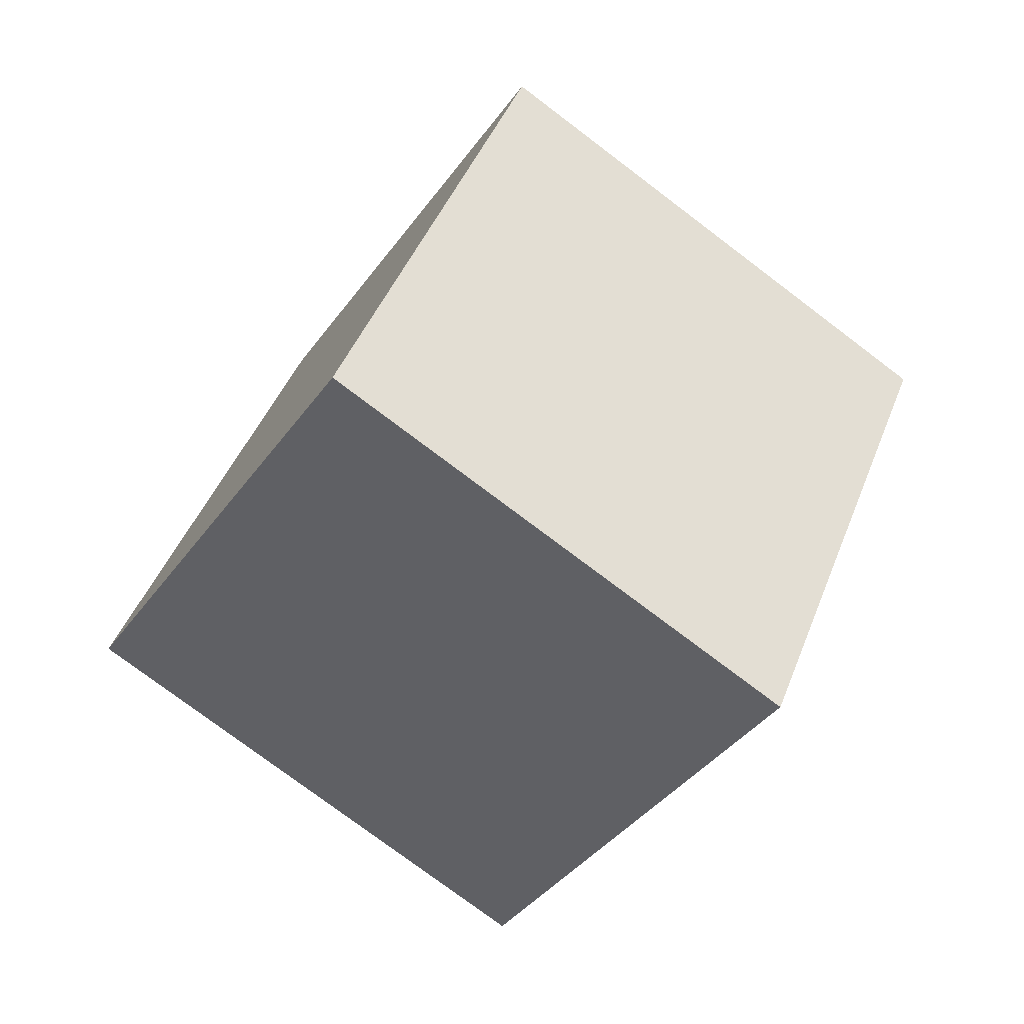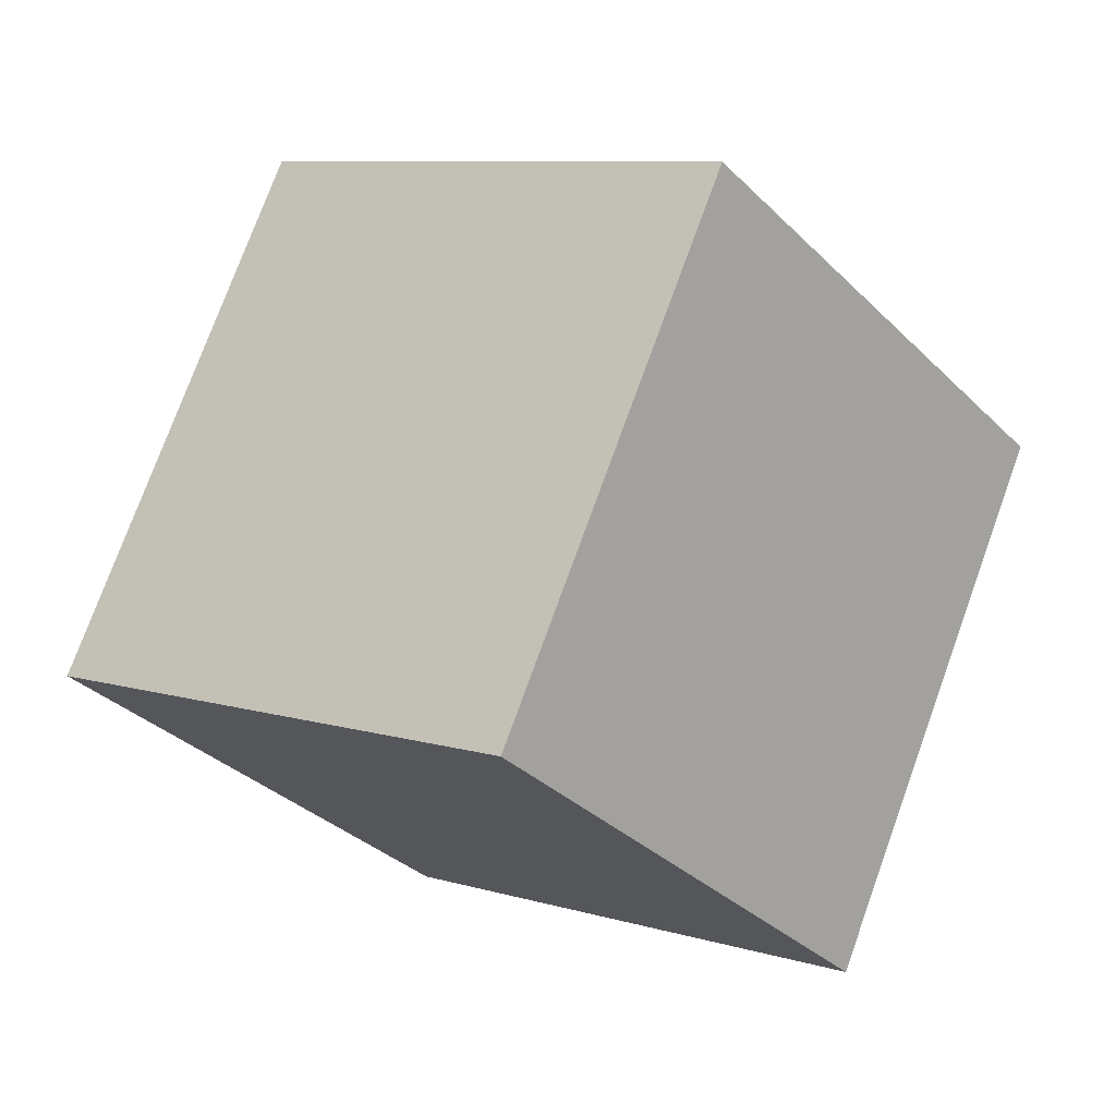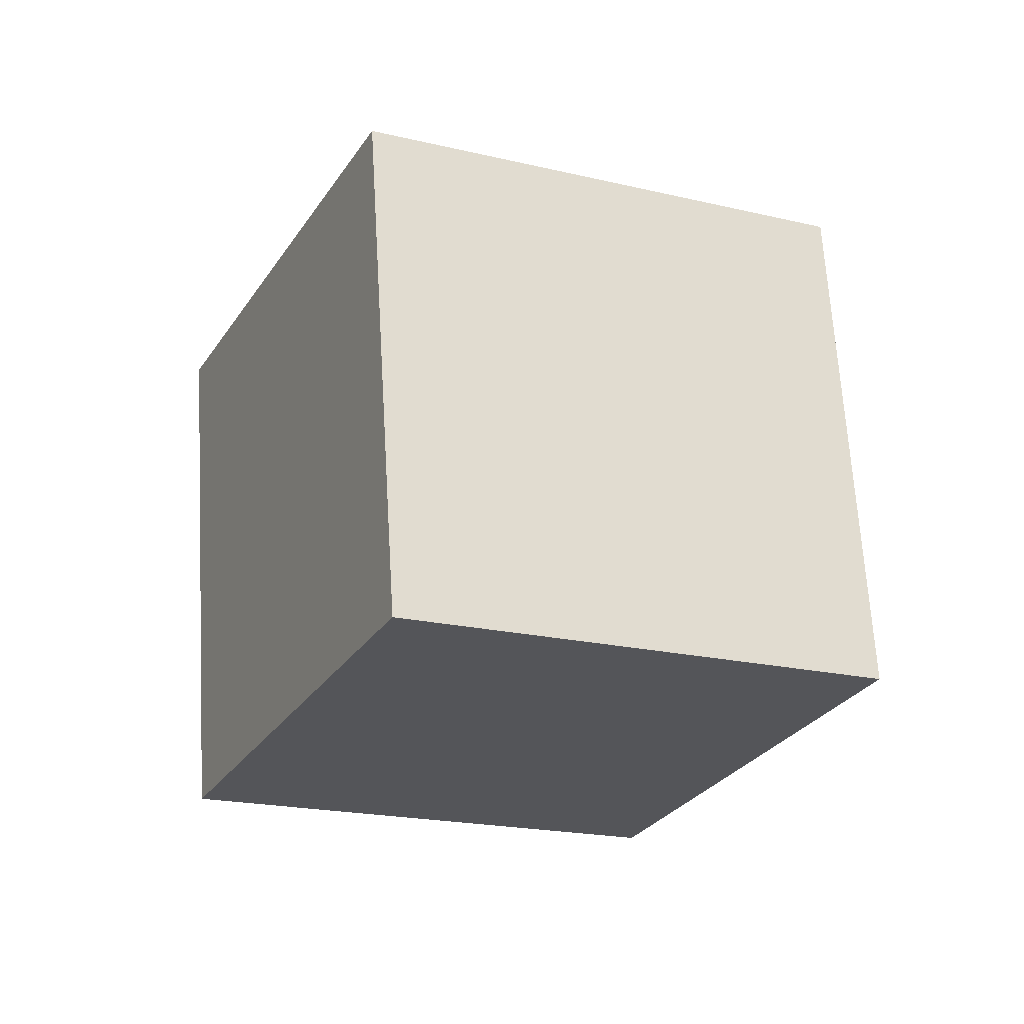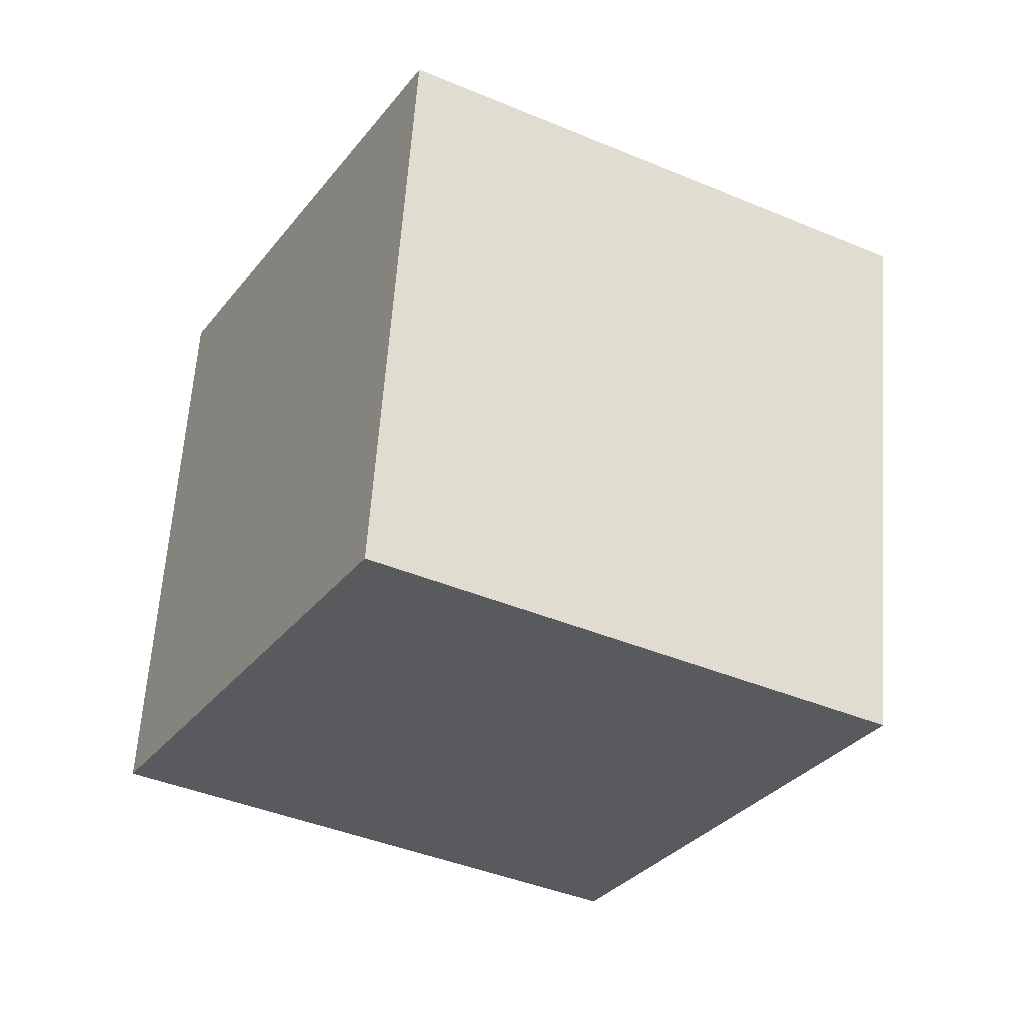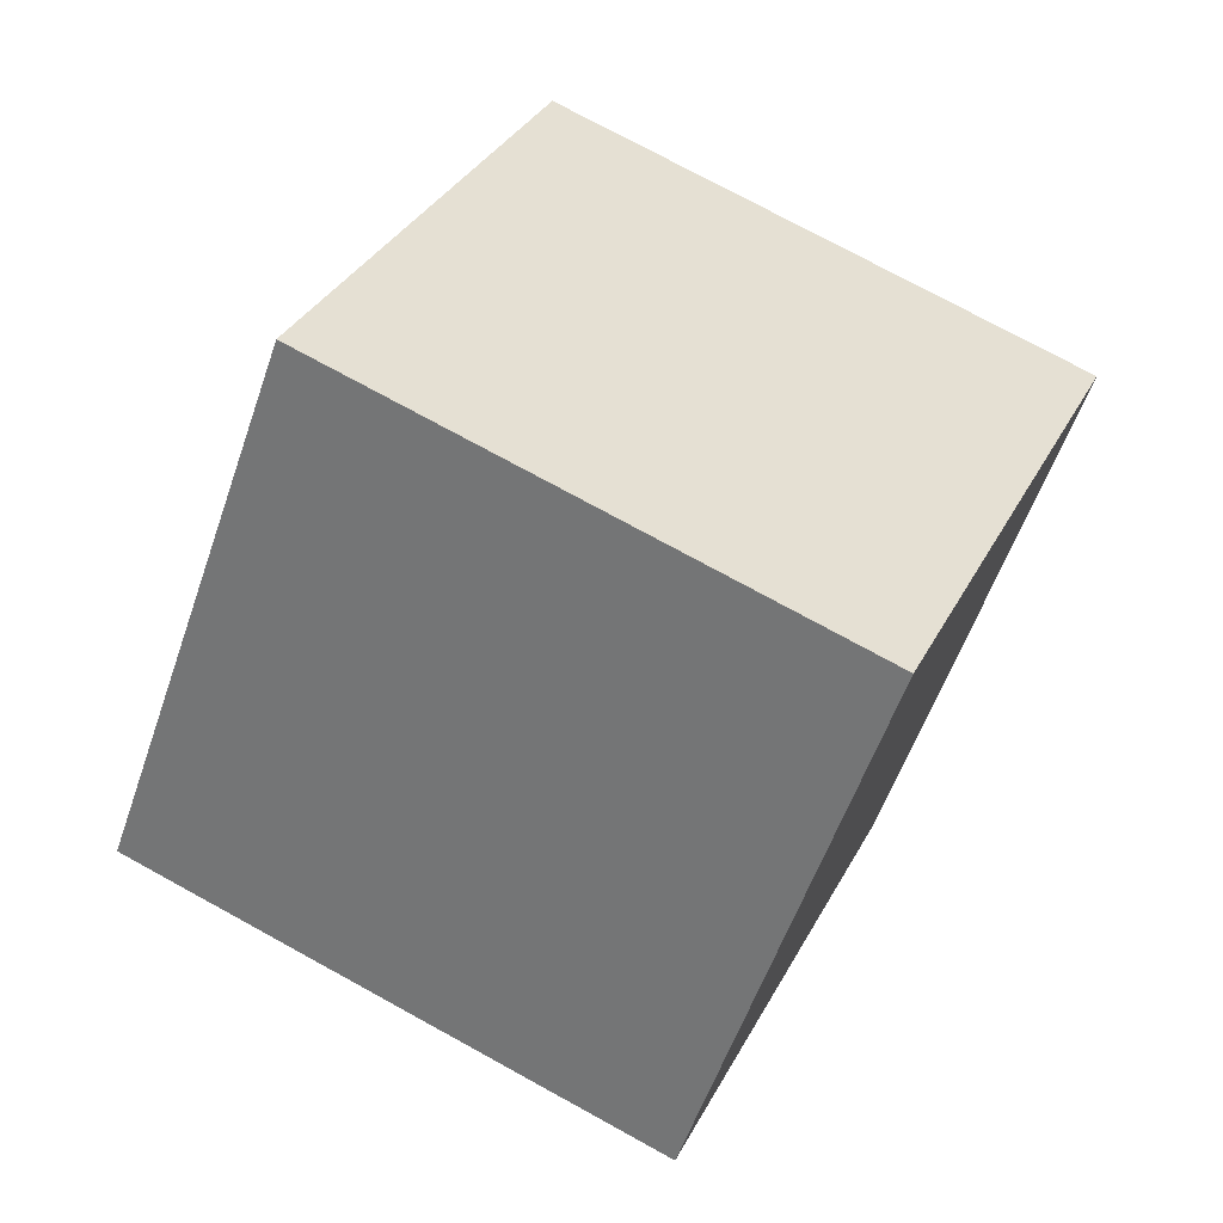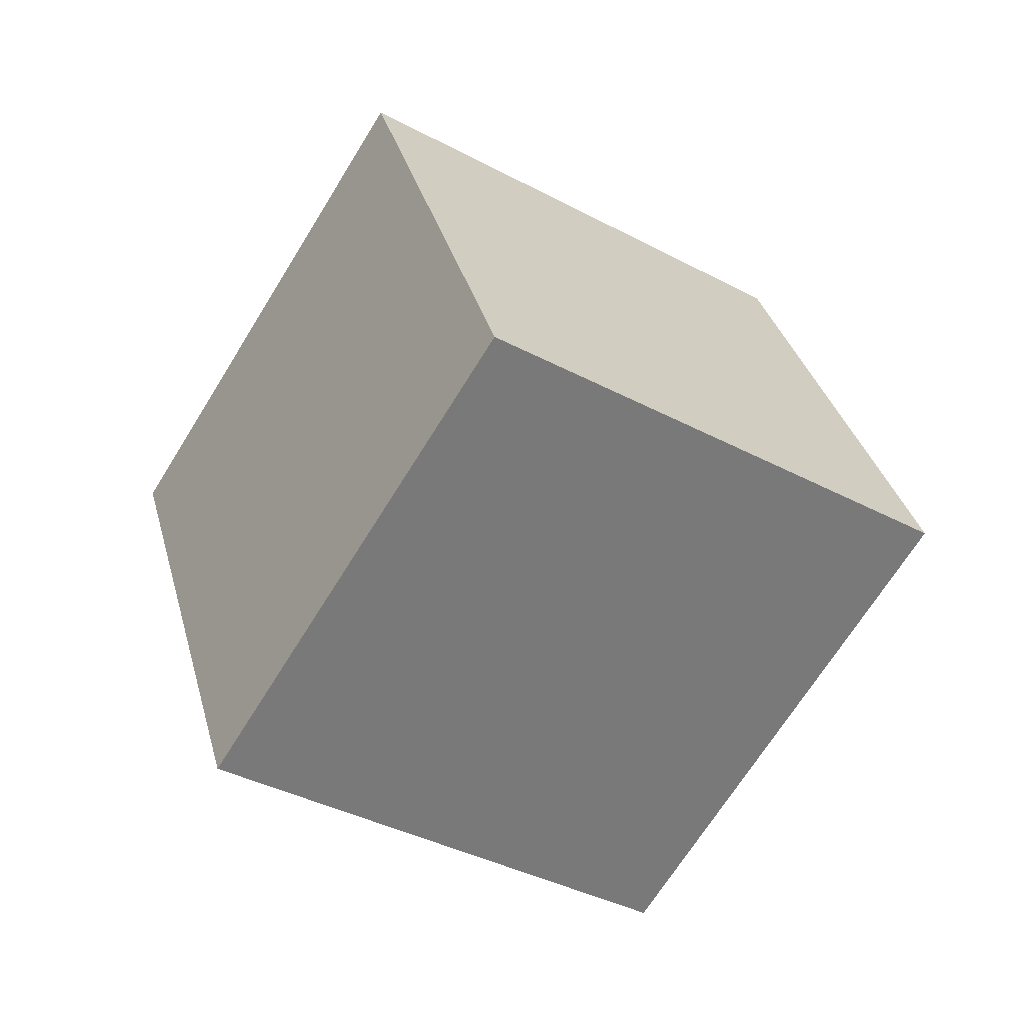
<metadata>
{"format":"obj","ext":"obj","renderer":"f3d","projection":"perspective","resolution":1024,"background":"white","views":[{"elev":-13.5,"azim":142.2,"up":"+Z"},{"elev":-11.4,"azim":-87.2,"up":"+Y"},{"elev":32.4,"azim":-112.5,"up":"+Z"},{"elev":-10.6,"azim":-153.5,"up":"+Y"},{"elev":46.5,"azim":-101.2,"up":"+Y"},{"elev":-1.1,"azim":-125.0,"up":"+Z"}]}
</metadata>
<code>
o Cube
v 1.483 0.8903 0.09509
v 1.303 -0.9859 -0.5741
v 0.2984 0.4505 1.646
v 0.1189 -1.426 0.9764
v -0.1189 1.426 -0.9764
v -0.2984 -0.4505 -1.646
v -1.303 0.9859 0.5741
v -1.483 -0.8903 -0.09509
f 1 5 7 3
f 4 3 7 8
f 8 7 5 6
f 6 2 4 8
f 2 1 3 4
f 6 5 1 2

</code>
